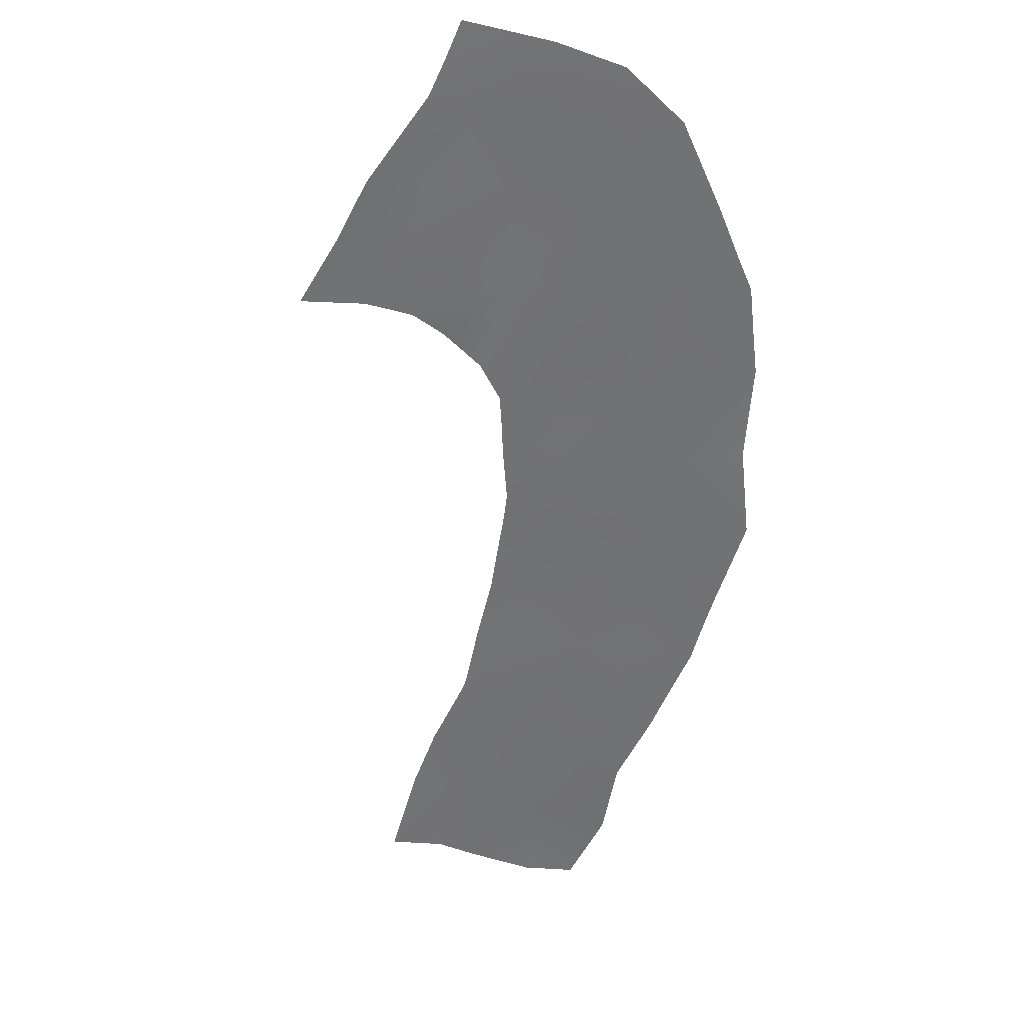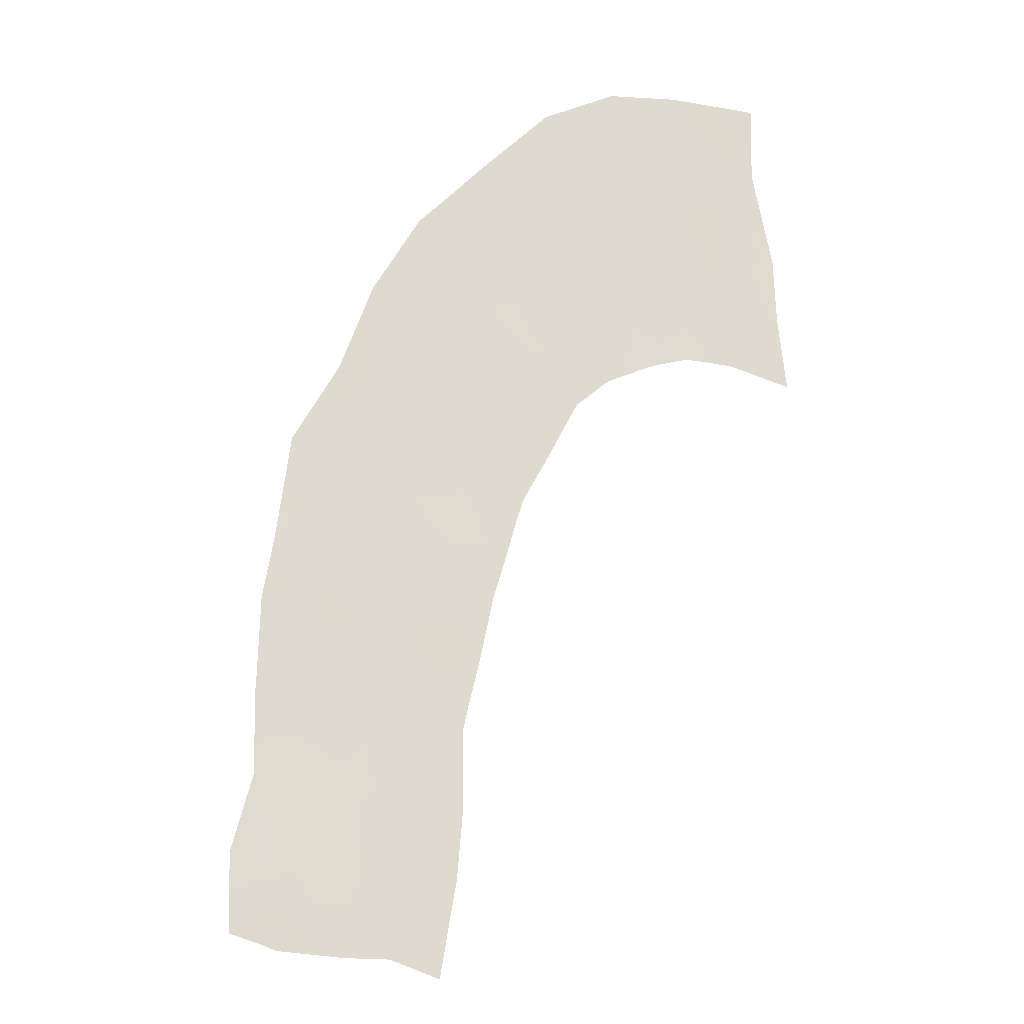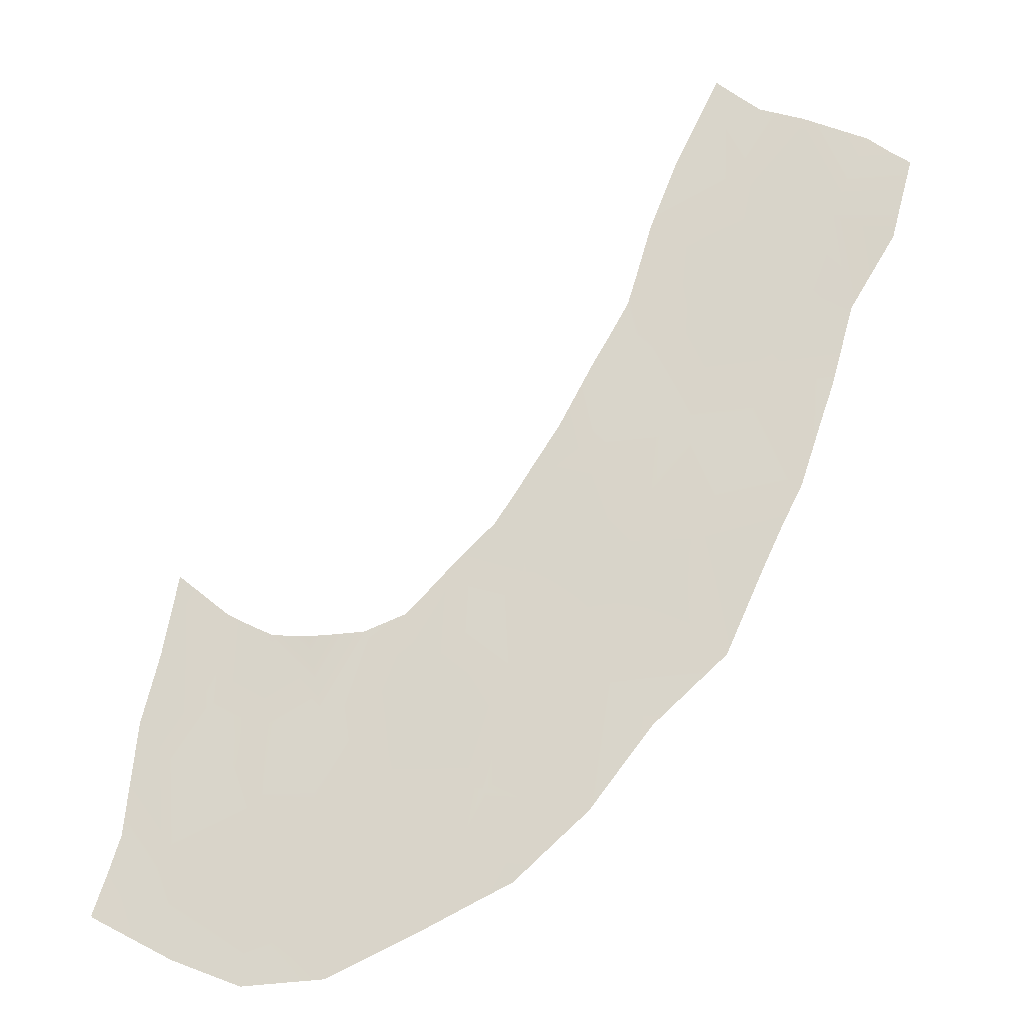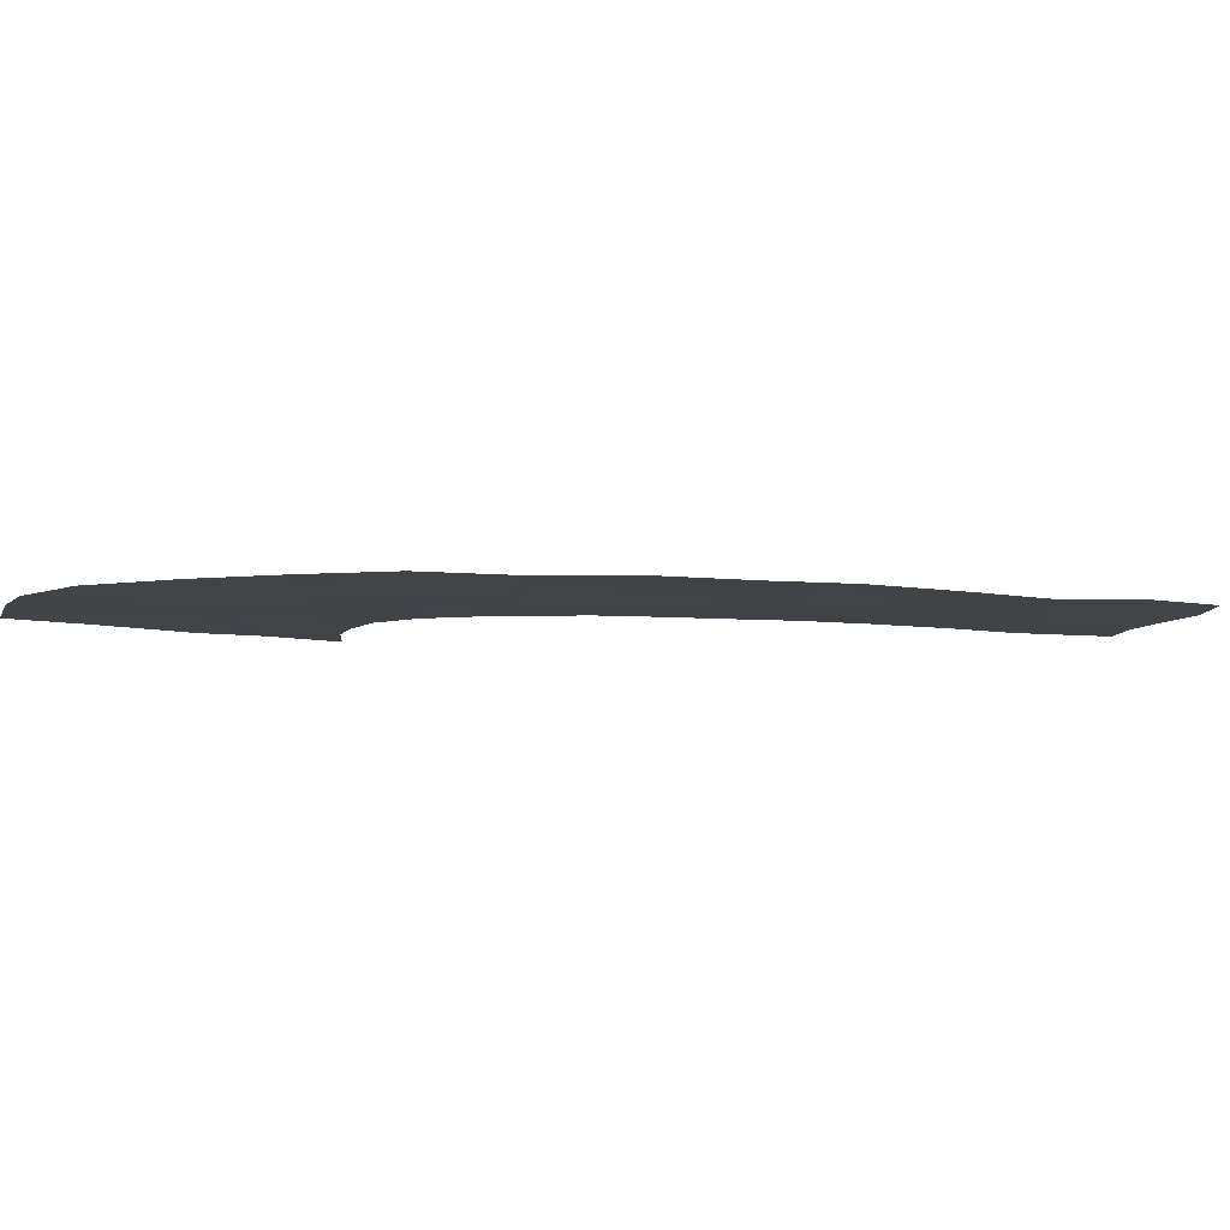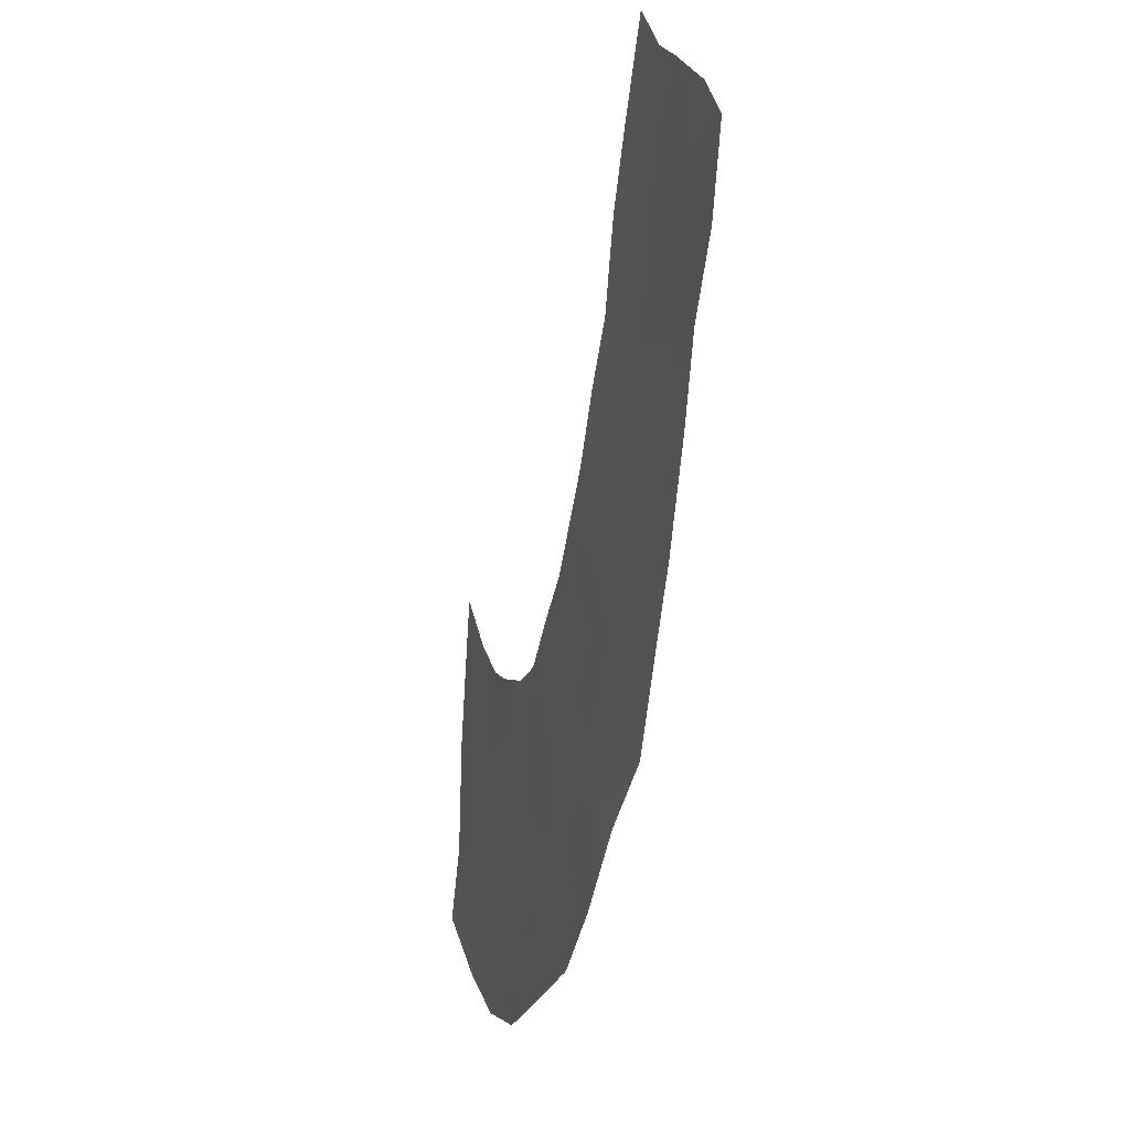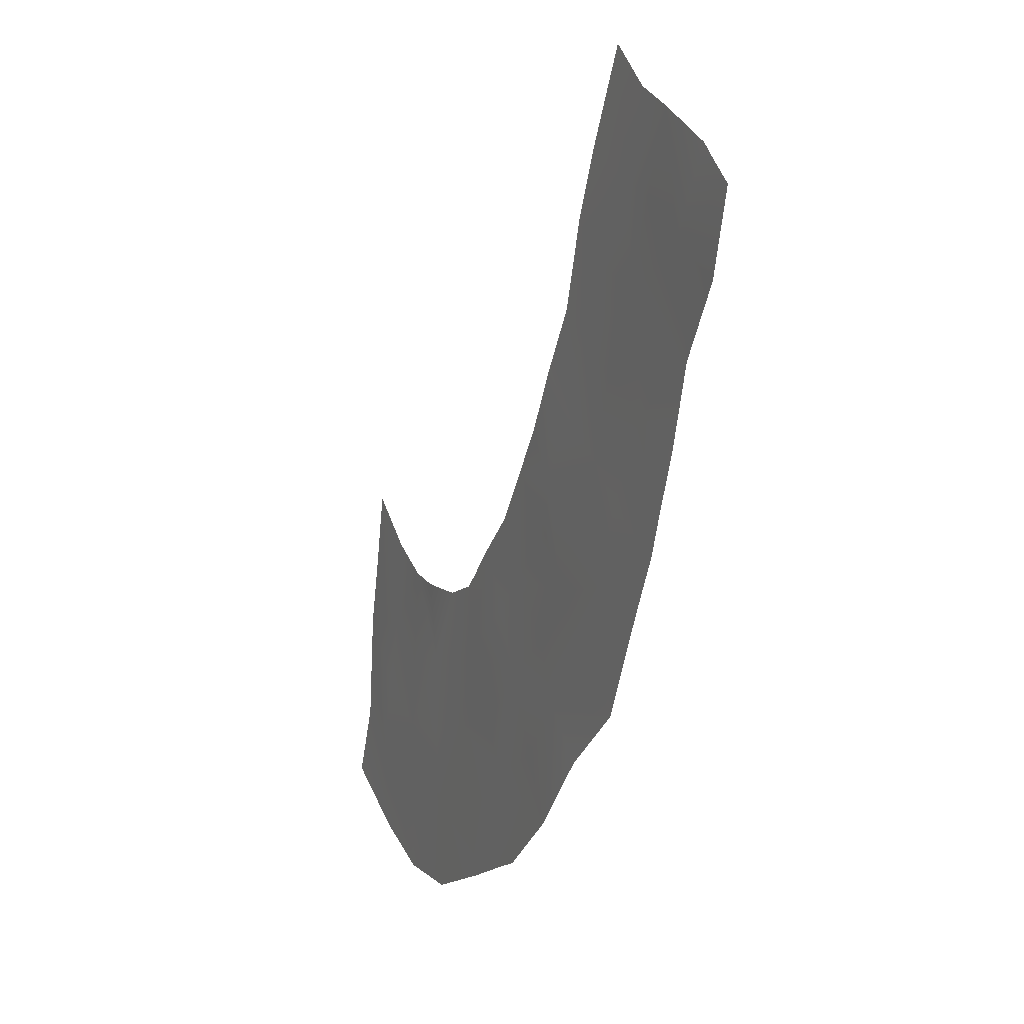
<metadata>
{"format":"obj","ext":"obj","renderer":"f3d","projection":"perspective","resolution":1024,"background":"white","views":[{"elev":-55.5,"azim":138.6,"up":"+Y"},{"elev":70.8,"azim":-16.7,"up":"+Y"},{"elev":-18.5,"azim":-172.0,"up":"+Z"},{"elev":-7.5,"azim":-133.5,"up":"+Y"},{"elev":2.7,"azim":-106.8,"up":"+Z"},{"elev":12.6,"azim":-115.5,"up":"+Z"}]}
</metadata>
<code>
g Water02
v -7217 -2069 -1.051e+04
v -7246 -2068 -1.014e+04
v -6869 -2061 -9970
v -6911 -2063 -1.04e+04
v -7240 -2063 -9760
v -6959 -2065 -9623
v -6869 -2061 -9970
v -7246 -2068 -1.014e+04
v -6722 -2067 -9348
v -6664 -2068 -9855
v -6549 -2063 -1.02e+04
v -6911 -2063 -1.04e+04
v -7306 -2070 -8970
v -7102 -2067 -8869
v -7037 -2068 -9284
v -7274 -2064 -9376
v -6878 -2064 -8685
v -6802 -2062 -9045
v -7037 -2068 -9284
v -7102 -2067 -8869
v -7274 -2064 -9376
v -7583 -2064 -1.049e+04
v -7558 -2069 -1.005e+04
v -7999 -2062 -1.029e+04
v -7919 -2063 -1.002e+04
v -7817 -2070 -9608
v -7519 -2068 -9720
v -7240 -2063 -9760
v -8716 -2060 -9801
v -8559 -2071 -9522
v -8266 -2066 -9700
v -8388 -2068 -1.01e+04
v -8391 -2068 -9204
v -8129 -2065 -9502
v -8266 -2066 -9700
v -8559 -2071 -9522
v -8388 -2068 -1.01e+04
v -8125 -2066 -8674
v -7910 -2069 -8897
v -7984 -2065 -9148
v -8270 -2067 -8915
v -7721 -2067 -8977
v -7745 -2071 -9278
v -7984 -2065 -9148
v -7910 -2069 -8897
v -8270 -2067 -8915
v -7542 -2064 -9336
v -7476 -2061 -8982
v -8993 -2069 -9434
v -8800 -2063 -9223
v -9318 -2073 -9134
v -9027 -2066 -8856
v -8868 -2067 -8703
v -8669 -2069 -8964
v -8391 -2068 -9204
v -9668 -2066 -8377
v -9355 -2068 -8223
v -9222 -2063 -8591
v -9496 -2070 -8730
v -9174 -2069 -8071
v -9013 -2069 -8362
v -9222 -2063 -8591
v -9355 -2068 -8223
v -9496 -2070 -8730
v -8762 -2062 -7744
v -8601 -2065 -8045
v -8743 -2065 -8226
v -8938 -2067 -7921
v -8473 -2064 -8243
v -8726 -2067 -8474
v -8743 -2065 -8226
v -8601 -2065 -8045
v -8938 -2067 -7921
v -8436 -2069 -8731
v -8306 -2065 -8499
v -9822 -2068 -7911
v -9577 -2067 -7811
v -9921 -2069 -7544
v -9802 -2068 -7470
v -9484 -2066 -7345
v -9287 -2070 -7696
v -9174 -2069 -8071
v -1.022e+04 -2059 -6853
v -1.004e+04 -2067 -6715
v -9850 -2060 -7085
v -1.012e+04 -2059 -7217
v -9739 -2063 -6590
v -9601 -2068 -6946
v -9850 -2060 -7085
v -1.004e+04 -2067 -6715
v -1.012e+04 -2059 -7217
v -9351 -2065 -6374
v -9146 -2067 -6791
v -9434 -2067 -6890
v -9551 -2068 -6529
v -9032 -2062 -7089
v -9262 -2066 -7255
v -9434 -2067 -6890
v -9146 -2067 -6791
v -9551 -2068 -6529
v -9066 -2068 -7554
v -8917 -2066 -7473
v -7217 -2070 -1.051e+04
v -7246 -2069 -1.014e+04
v -6865 -2062 -9968
v -6912 -2064 -1.04e+04
v -7239 -2064 -9764
v -6960 -2066 -9624
v -6865 -2062 -9968
v -7246 -2069 -1.014e+04
v -6720 -2068 -9349
v -6663 -2069 -9851
v -6550 -2064 -1.021e+04
v -6912 -2064 -1.04e+04
v -7301 -2071 -8969
v -7104 -2068 -8868
v -7034 -2069 -9279
v -7276 -2065 -9375
v -6881 -2065 -8687
v -6802 -2063 -9046
v -7034 -2069 -9279
v -7104 -2068 -8868
v -7276 -2065 -9375
v -7584 -2065 -1.049e+04
v -7555 -2070 -1.005e+04
v -7997 -2063 -1.029e+04
v -7914 -2064 -1.003e+04
v -7820 -2071 -9611
v -7520 -2069 -9725
v -7239 -2064 -9764
v -8718 -2060 -9796
v -8560 -2072 -9522
v -8272 -2067 -9701
v -8389 -2069 -1.009e+04
v -8390 -2069 -9205
v -8128 -2066 -9499
v -8272 -2067 -9701
v -8560 -2072 -9522
v -8389 -2069 -1.009e+04
v -8125 -2067 -8677
v -7907 -2070 -8896
v -7990 -2066 -9145
v -8271 -2067 -8917
v -7722 -2068 -8970
v -7746 -2072 -9277
v -7990 -2066 -9145
v -7907 -2070 -8896
v -8271 -2067 -8917
v -7543 -2065 -9341
v -7481 -2062 -8984
v -8994 -2070 -9434
v -8803 -2064 -9222
v -9320 -2074 -9132
v -9029 -2067 -8857
v -8868 -2068 -8704
v -8666 -2070 -8961
v -8390 -2069 -9205
v -9664 -2067 -8376
v -9360 -2069 -8226
v -9218 -2064 -8593
v -9494 -2071 -8740
v -9172 -2070 -8070
v -9011 -2070 -8366
v -9218 -2064 -8593
v -9360 -2069 -8226
v -9494 -2071 -8740
v -8759 -2063 -7746
v -8600 -2066 -8041
v -8743 -2066 -8225
v -8940 -2068 -7921
v -8471 -2065 -8243
v -8724 -2068 -8474
v -8743 -2066 -8225
v -8600 -2066 -8041
v -8940 -2068 -7921
v -8435 -2070 -8730
v -8307 -2066 -8501
v -9825 -2069 -7911
v -9581 -2068 -7815
v -9923 -2070 -7546
v -9805 -2069 -7471
v -9481 -2067 -7346
v -9288 -2071 -7694
v -9172 -2070 -8070
v -1.022e+04 -2060 -6849
v -1.003e+04 -2068 -6718
v -9851 -2061 -7087
v -1.013e+04 -2060 -7213
v -9736 -2064 -6590
v -9599 -2069 -6951
v -9851 -2061 -7087
v -1.003e+04 -2068 -6718
v -1.013e+04 -2060 -7213
v -9351 -2066 -6373
v -9146 -2068 -6791
v -9431 -2067 -6894
v -9554 -2069 -6531
v -9029 -2063 -7091
v -9265 -2067 -7256
v -9431 -2067 -6894
v -9146 -2068 -6791
v -9554 -2069 -6531
v -9072 -2069 -7553
v -8916 -2067 -7476
f 137 138 135
f 137 126 139
f 126 137 127
f 127 125 126
f 125 127 128
f 137 128 127
f 128 137 136
f 135 136 137
f 136 135 146
f 148 146 135
f 146 128 136
f 128 146 145
f 125 130 104
f 130 125 129
f 128 129 125
f 129 128 149
f 145 149 128
f 149 145 144
f 146 144 145
f 144 146 147
f 125 124 126
f 124 125 103
f 104 103 125
f 103 104 105
f 105 106 103
f 144 150 149
f 115 149 150
f 116 117 115
f 118 115 117
f 115 118 149
f 130 149 118
f 149 130 129
f 45 42 44
f 43 44 42
f 44 43 26
f 47 26 43
f 26 47 27
f 28 27 47
f 27 28 23
f 2 23 28
f 23 2 1
f 3 1 2
f 1 3 4
f 47 43 42
f 23 26 27
f 26 23 25
f 47 16 28
f 15 16 13
f 47 13 16
f 13 47 48
f 42 48 47
f 13 14 15
f 1 22 23
f 24 23 22
f 23 24 25
f 35 25 24
f 25 35 26
f 34 26 35
f 26 34 44
f 33 44 34
f 44 33 46
f 35 33 34
f 33 35 36
f 24 37 35
f 74 75 38
f 75 74 69
f 70 69 74
f 69 70 71
f 53 71 70
f 71 53 61
f 62 61 53
f 61 62 60
f 63 60 62
f 71 60 73
f 60 71 61
f 53 52 62
f 71 72 69
f 38 41 74
f 55 74 41
f 40 38 39
f 38 40 41
f 50 53 54
f 53 50 52
f 51 52 50
f 52 51 62
f 64 62 51
f 74 53 70
f 53 74 54
f 55 54 74
f 54 55 50
f 30 50 55
f 50 30 29
f 31 29 30
f 29 31 32
f 50 49 51
f 49 50 29
f 77 76 78
f 76 77 56
f 57 56 77
f 56 57 58
f 58 59 56
f 89 78 91
f 78 89 79
f 79 77 78
f 77 79 80
f 89 80 79
f 80 89 88
f 87 88 89
f 88 87 98
f 100 98 87
f 98 80 88
f 80 98 97
f 89 90 87
f 77 82 57
f 82 77 81
f 80 81 77
f 81 80 101
f 97 101 80
f 101 97 96
f 98 96 97
f 96 98 99
f 96 102 101
f 65 101 102
f 66 67 65
f 68 65 67
f 65 68 101
f 82 101 68
f 101 82 81
f 198 200 201
f 200 198 199
f 203 199 198
f 199 203 182
f 183 182 203
f 182 183 179
f 184 179 183
f 179 184 159
f 200 199 182
f 179 181 182
f 198 204 203
f 167 203 204
f 168 169 167
f 170 167 169
f 167 170 203
f 184 203 170
f 203 184 183
f 200 189 202
f 189 200 190
f 182 190 200
f 190 182 191
f 181 191 182
f 191 181 180
f 179 180 181
f 180 179 178
f 158 178 179
f 191 189 190
f 189 191 192
f 179 159 158
f 160 158 159
f 158 160 161
f 180 193 191
f 171 173 174
f 173 171 172
f 176 172 171
f 172 176 155
f 156 155 176
f 155 156 152
f 157 152 156
f 152 157 132
f 173 172 155
f 152 154 155
f 176 177 140
f 177 176 171
f 176 157 156
f 157 176 143
f 140 143 176
f 143 140 142
f 141 142 140
f 173 162 175
f 162 173 163
f 155 163 173
f 163 155 164
f 154 164 155
f 164 154 153
f 152 153 154
f 153 152 151
f 131 151 152
f 164 162 163
f 162 164 165
f 152 132 131
f 133 131 132
f 131 133 134
f 153 166 164
f 121 120 111
f 120 121 119
f 122 119 121
f 121 107 123
f 107 121 108
f 111 108 121
f 108 111 109
f 112 109 111
f 109 112 113
f 109 107 108
f 107 109 110
f 113 114 109
f 17 19 20
f 19 17 18
f 19 18 9
f 19 5 21
f 5 19 6
f 9 6 19
f 6 9 7
f 10 7 9
f 7 10 11
f 7 5 6
f 5 7 8
f 11 12 7
f 85 83 84
f 83 85 86
f 94 92 93
f 92 94 95
f 187 185 186
f 185 187 188
f 196 194 195
f 194 196 197
v -7217 -2068 -1.051e+04
v -7244 -2067 -1.013e+04
v -6873 -2060 -9970
v -6913 -2062 -1.039e+04
v -7241 -2063 -9755
v -6958 -2064 -9622
v -6721 -2066 -9349
v -6666 -2067 -9855
v -6548 -2062 -1.02e+04
v -7311 -2069 -8970
v -7099 -2066 -8871
v -7037 -2068 -9289
v -7272 -2063 -9377
v -6874 -2063 -8681
v -6803 -2061 -9043
v -7583 -2063 -1.049e+04
v -7558 -2068 -1.005e+04
v -7999 -2062 -1.029e+04
v -7920 -2062 -1.002e+04
v -7558 -2068 -1.005e+04
v -7583 -2063 -1.049e+04
v -7812 -2069 -9607
v -7518 -2067 -9714
v -7920 -2062 -1.002e+04
v -8713 -2059 -9802
v -8559 -2070 -9524
v -8260 -2065 -9697
v -8387 -2067 -1.01e+04
v -8393 -2067 -9202
v -8128 -2065 -9503
v -7812 -2069 -9607
v -8124 -2065 -8673
v -7912 -2068 -8897
v -7978 -2065 -9153
v -8272 -2066 -8915
v -7724 -2066 -8983
v -7748 -2070 -9277
v -7538 -2064 -9333
v -7538 -2064 -9333
v -7473 -2060 -8984
v -7311 -2069 -8970
v -8992 -2069 -9435
v -8797 -2063 -9226
v -9315 -2072 -9135
v -9027 -2065 -8858
v -8797 -2063 -9226
v -8992 -2069 -9435
v -8866 -2066 -8702
v -8670 -2069 -8967
v -9027 -2065 -8858
v -9670 -2065 -8378
v -9351 -2068 -8223
v -9225 -2062 -8592
v -9497 -2069 -8723
v -9177 -2068 -8070
v -9014 -2068 -8357
v -8866 -2066 -8702
v -8763 -2061 -7745
v -8601 -2064 -8048
v -8745 -2064 -8228
v -8938 -2067 -7922
v -8477 -2063 -8243
v -8727 -2066 -8475
v -8438 -2068 -8732
v -8305 -2064 -8495
v -8727 -2066 -8475
v -8305 -2064 -8495
v -8438 -2068 -8732
v -9823 -2067 -7910
v -9575 -2067 -7807
v -9920 -2068 -7542
v -9800 -2067 -7466
v -9488 -2066 -7343
v -9289 -2069 -7697
v -1.022e+04 -2058 -6854
v -1.003e+04 -2066 -6711
v -9848 -2059 -7084
v -1.012e+04 -2058 -7218
v -9746 -2063 -6590
v -9601 -2068 -6941
v -9488 -2066 -7343
v -9800 -2067 -7466
v -9920 -2068 -7542
v -9348 -2064 -6375
v -9149 -2066 -6788
v -9435 -2066 -6889
v -9548 -2067 -6525
v -9035 -2061 -7086
v -9262 -2065 -7256
v -9062 -2067 -7553
v -8917 -2065 -7469
v -9262 -2065 -7256
v -8917 -2065 -7469
v -9062 -2067 -7553
f 205 220 221
f 221 226 227
f 226 221 228
f 213 208 207
f 205 207 208
f 207 205 206
f 221 206 205
f 206 221 209
f 227 209 221
f 209 227 242
f 226 242 227
f 207 209 210
f 209 207 206
f 207 212 213
f 212 207 211
f 210 211 207
f 211 210 216
f 209 216 210
f 216 209 217
f 242 217 209
f 217 242 214
f 216 215 218
f 215 216 214
f 217 214 216
f 216 219 211
f 219 216 218
f 252 247 254
f 247 252 253
f 268 253 252
f 253 268 233
f 239 233 268
f 233 239 238
f 236 238 239
f 238 236 237
f 247 253 233
f 268 236 239
f 236 268 269
f 238 234 233
f 252 270 268
f 238 237 240
f 247 229 246
f 229 247 230
f 233 230 247
f 230 233 231
f 234 231 233
f 231 234 235
f 238 235 234
f 235 238 241
f 240 241 238
f 241 240 243
f 244 243 240
f 243 244 245
f 235 241 243
f 231 229 230
f 229 231 232
f 222 232 231
f 222 224 225
f 224 222 223
f 231 223 222
f 223 231 235
f 262 294 295
f 294 262 265
f 264 265 262
f 265 264 259
f 260 259 264
f 259 260 257
f 261 257 260
f 257 261 249
f 294 265 259
f 257 256 259
f 264 263 266
f 263 264 262
f 264 261 260
f 261 264 267
f 266 267 264
f 267 266 272
f 271 272 266
f 294 277 296
f 277 294 278
f 259 278 294
f 278 259 274
f 256 274 259
f 274 256 255
f 257 255 256
f 255 257 258
f 248 258 257
f 274 277 278
f 277 274 276
f 257 249 248
f 250 248 249
f 248 250 251
f 255 273 274
f 275 274 273
f 274 275 276
f 297 298 292
f 293 292 298
f 292 293 290
f 285 290 293
f 290 285 284
f 281 284 285
f 284 281 283
f 280 283 281
f 290 283 291
f 283 290 284
f 290 289 292
f 289 290 288
f 291 288 290
f 281 279 280
f 279 281 282
f 281 287 282
f 287 281 286
f 285 286 281

</code>
